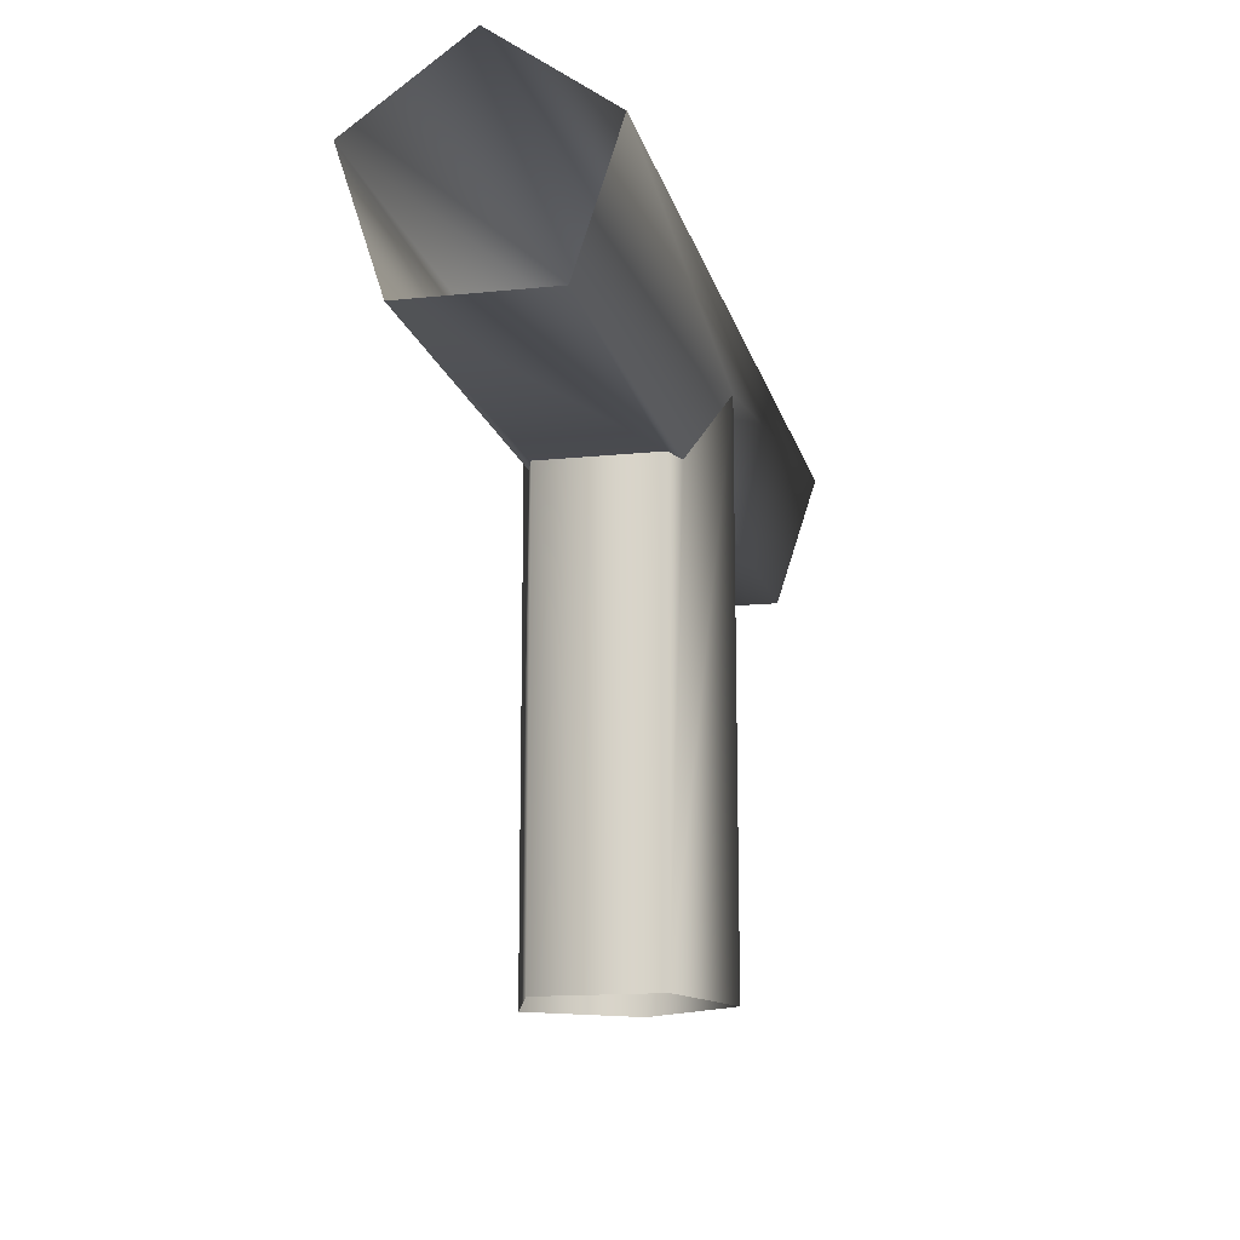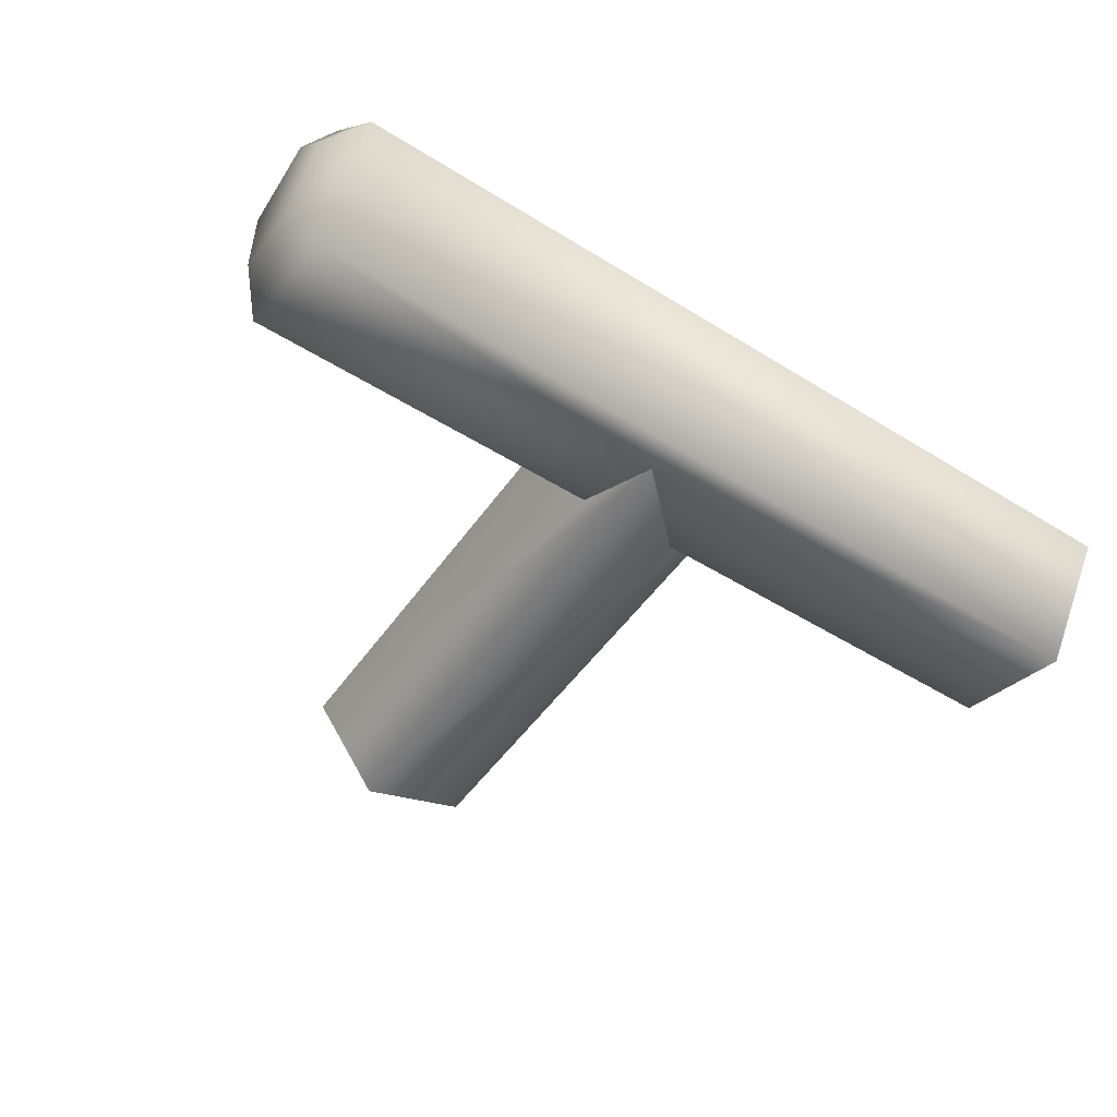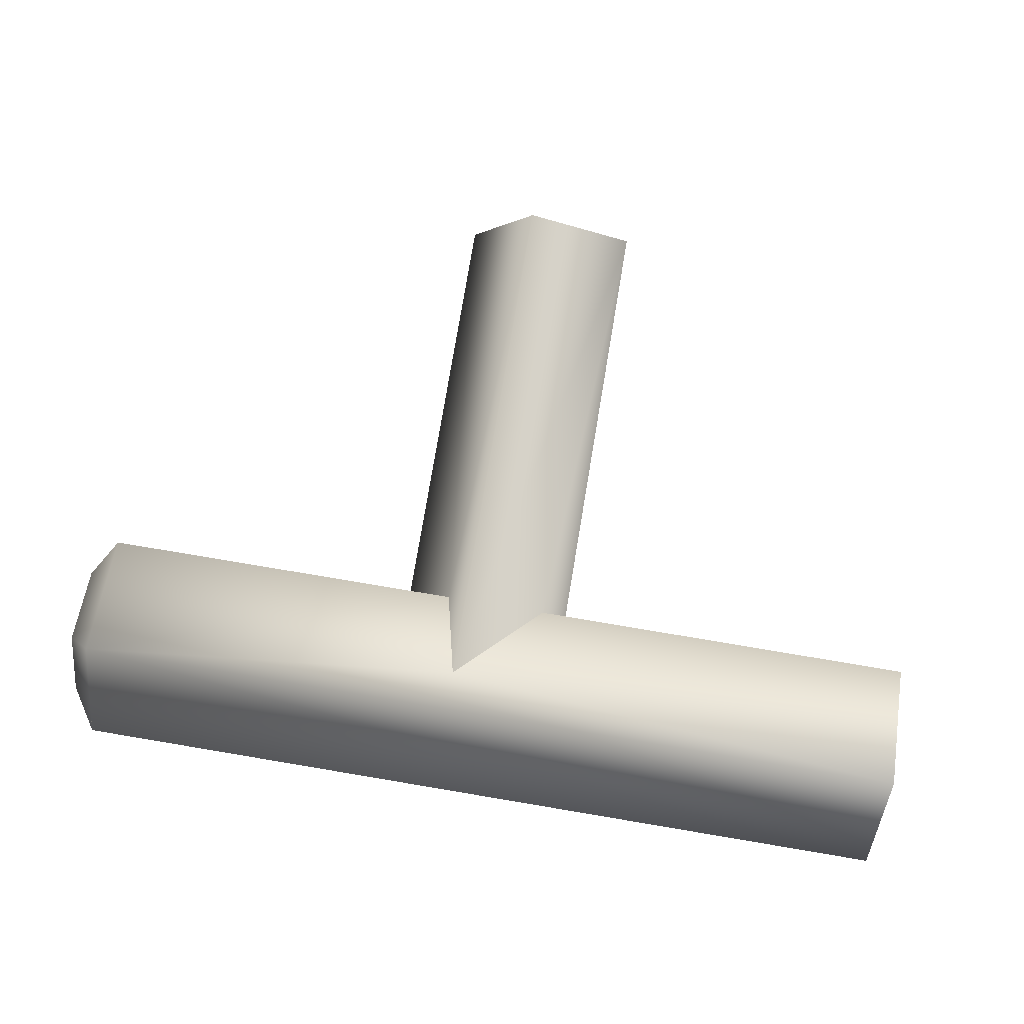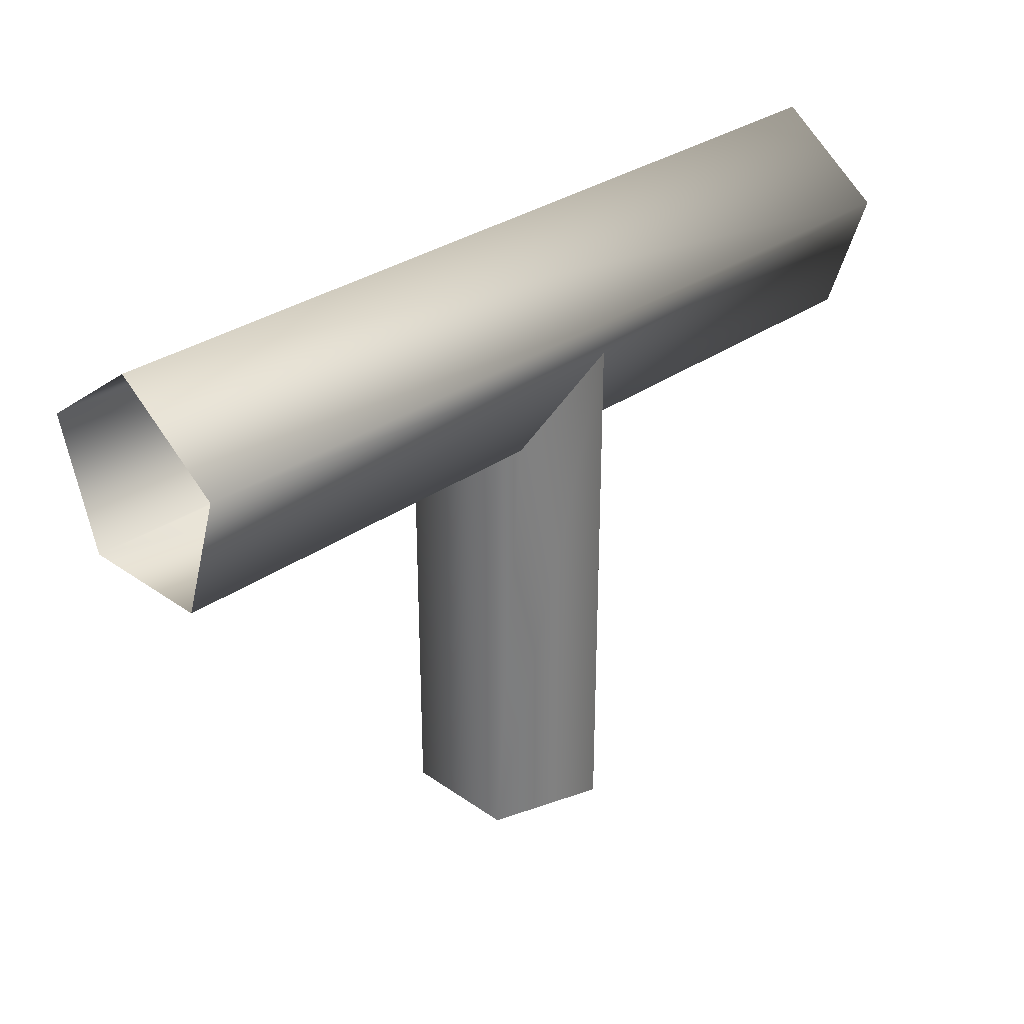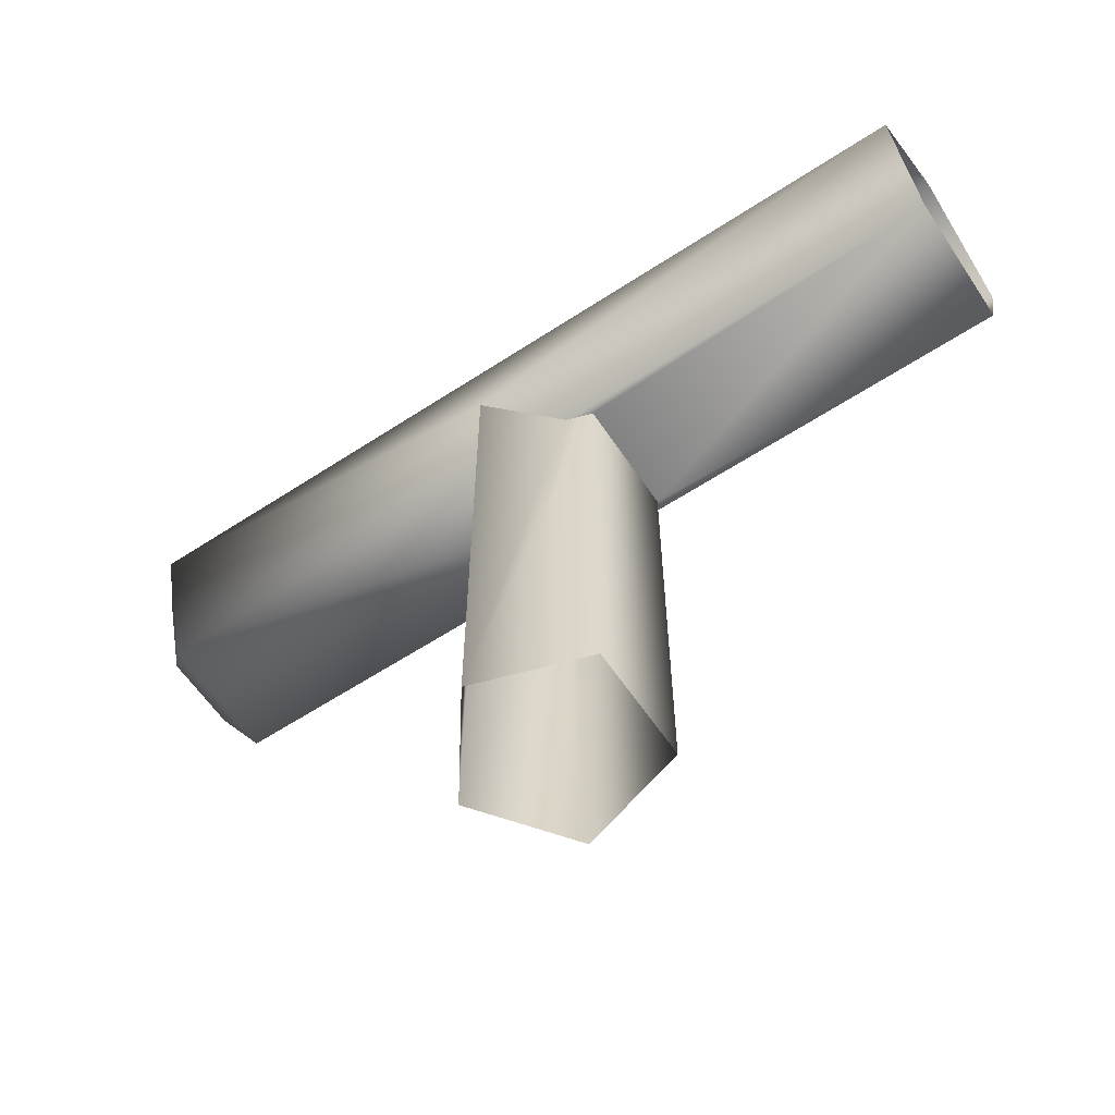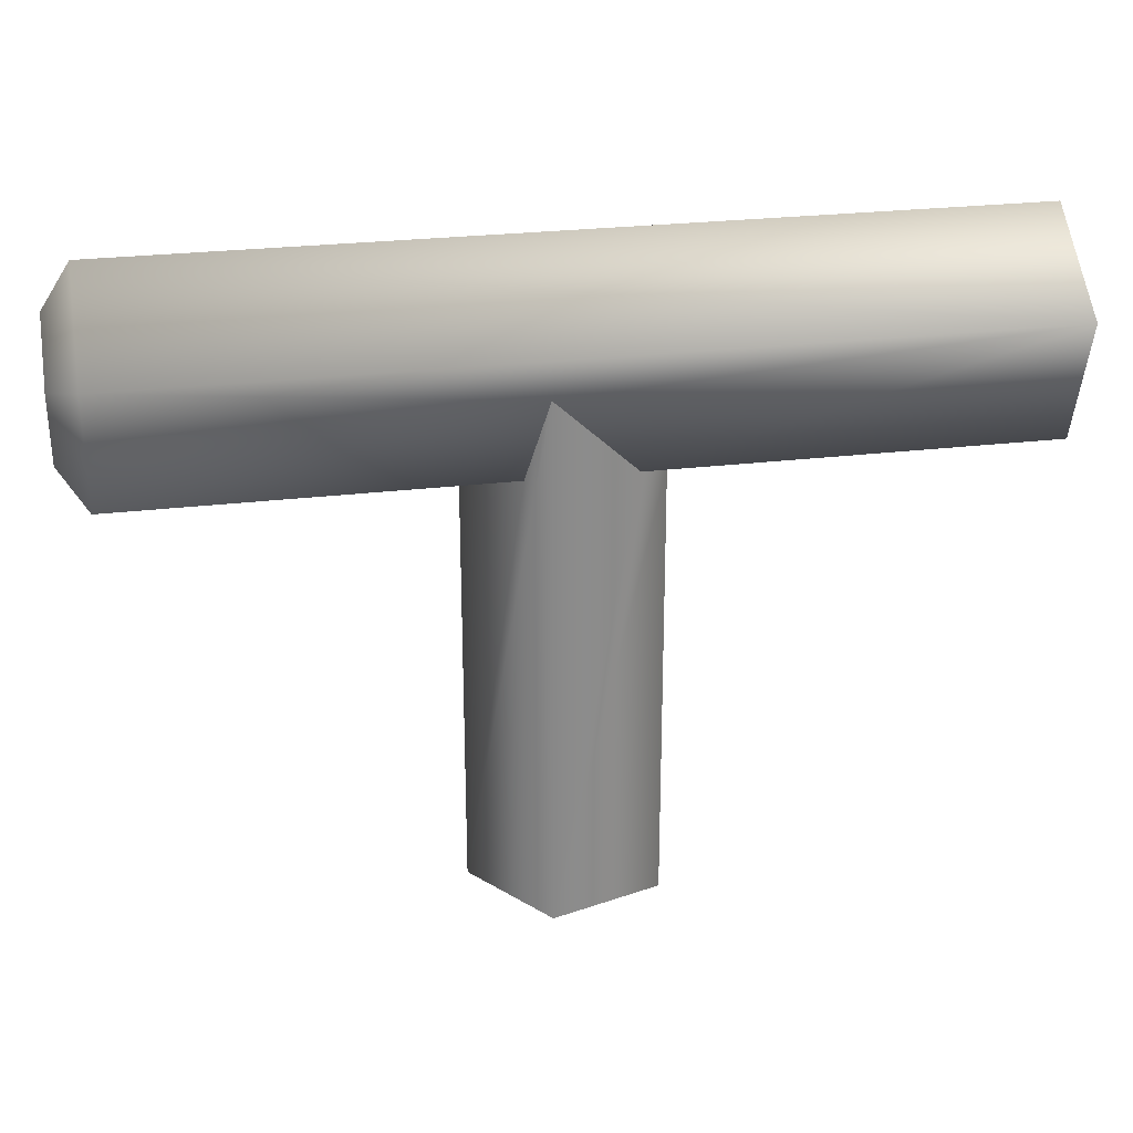
<metadata>
{"format":"obj","ext":"obj","renderer":"f3d","projection":"perspective","resolution":1024,"background":"white","views":[{"elev":-14.5,"azim":102.8,"up":"+Z"},{"elev":-51.0,"azim":-34.1,"up":"+Y"},{"elev":77.9,"azim":9.5,"up":"+Y"},{"elev":31.1,"azim":135.0,"up":"+Z"},{"elev":-60.9,"azim":33.7,"up":"+Z"},{"elev":26.2,"azim":-10.8,"up":"+Z"}]}
</metadata>
<code>
o BP1a_1_2/BP1a_1/mesh21/mesh21-geometry#mesh21-geometry
v -0.4992 -0.1256 0.6378
v -0.4992 -0.1328 0.6156
v -0.4992 -0.1372 0.6293
v -0.4992 -0.1183 0.6156
v -0.4566 -0.1358 0.6248
v -0.5023 -0.1327 0.6278
v -0.4042 -0.1372 0.6293
v -0.4992 -0.1139 0.6293
v -0.4587 -0.1183 0.6156
v -0.5023 -0.13 0.6194
v -0.4587 -0.1328 0.6156
v -0.4042 -0.1256 0.6378
v -0.5023 -0.1256 0.633
v -0.5023 -0.1184 0.6278
v -0.464 -0.1256 0.6156
v -0.5023 -0.1211 0.6194
v -0.464 -0.1256 0.5673
v -0.4473 -0.1328 0.6156
v -0.4042 -0.1139 0.6293
v -0.4566 -0.1153 0.6248
v -0.4566 -0.1358 0.5673
v -0.4042 -0.1328 0.6156
v -0.4566 -0.1153 0.5673
v -0.4446 -0.1319 0.6156
v -0.4042 -0.1183 0.6156
v -0.4446 -0.1192 0.5673
v -0.4446 -0.1192 0.6156
v -0.4446 -0.1319 0.5673
v -0.4473 -0.1183 0.6156
v -0.4446 -0.1256 0.5673
f 1 2 3
f 2 1 4
f 3 2 1
f 4 1 2
f 2 5 3
f 3 5 2
f 6 2 3
f 3 2 6
f 7 1 3
f 3 1 7
f 1 6 3
f 3 6 1
f 4 1 8
f 8 1 4
f 9 2 4
f 4 2 9
f 10 4 2
f 2 4 10
f 5 2 11
f 11 2 5
f 3 5 7
f 7 5 3
f 2 6 10
f 10 6 2
f 1 7 12
f 12 7 1
f 6 1 13
f 13 1 6
f 12 8 1
f 1 8 12
f 8 13 1
f 1 13 8
f 4 14 8
f 8 14 4
f 8 9 4
f 4 9 8
f 2 9 15
f 15 9 2
f 4 10 16
f 16 10 4
f 11 2 15
f 15 2 11
f 17 5 11
f 11 5 17
f 18 7 5
f 5 7 18
f 13 10 6
f 6 10 13
f 8 12 19
f 19 12 8
f 13 8 14
f 14 8 13
f 14 4 16
f 16 4 14
f 9 8 20
f 20 8 9
f 9 17 15
f 15 17 9
f 10 13 16
f 16 13 10
f 17 11 15
f 15 11 17
f 5 17 21
f 21 17 5
f 7 18 22
f 22 18 7
f 21 18 5
f 5 18 21
f 19 20 8
f 8 20 19
f 16 13 14
f 14 13 16
f 23 9 20
f 20 9 23
f 17 9 23
f 23 9 17
f 24 22 18
f 18 22 24
f 21 24 18
f 18 24 21
f 25 20 19
f 19 20 25
f 20 26 23
f 23 26 20
f 22 24 27
f 27 24 22
f 24 21 28
f 28 21 24
f 20 25 29
f 29 25 20
f 26 20 29
f 29 20 26
f 24 30 27
f 27 30 24
f 22 27 25
f 25 27 22
f 30 24 28
f 28 24 30
f 25 27 29
f 29 27 25
f 27 26 29
f 29 26 27
f 27 30 26
f 26 30 27

</code>
